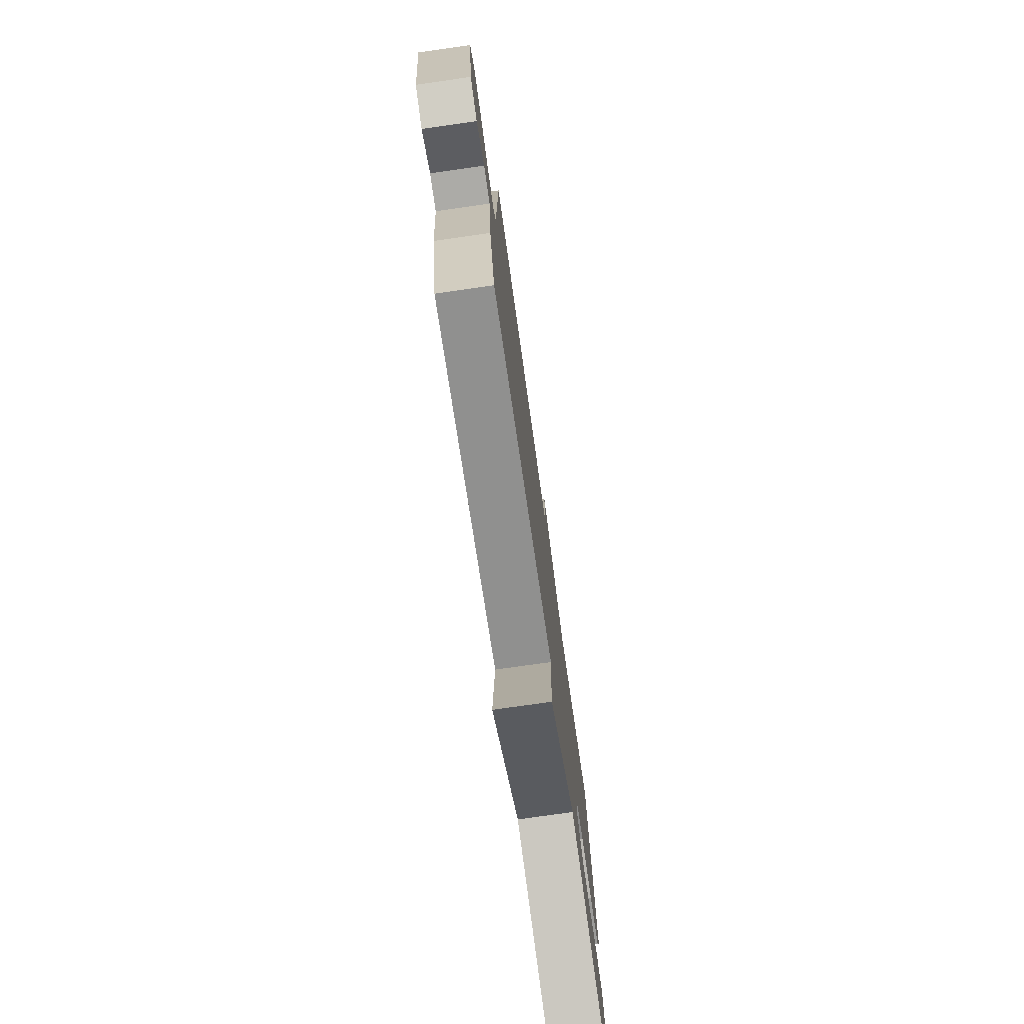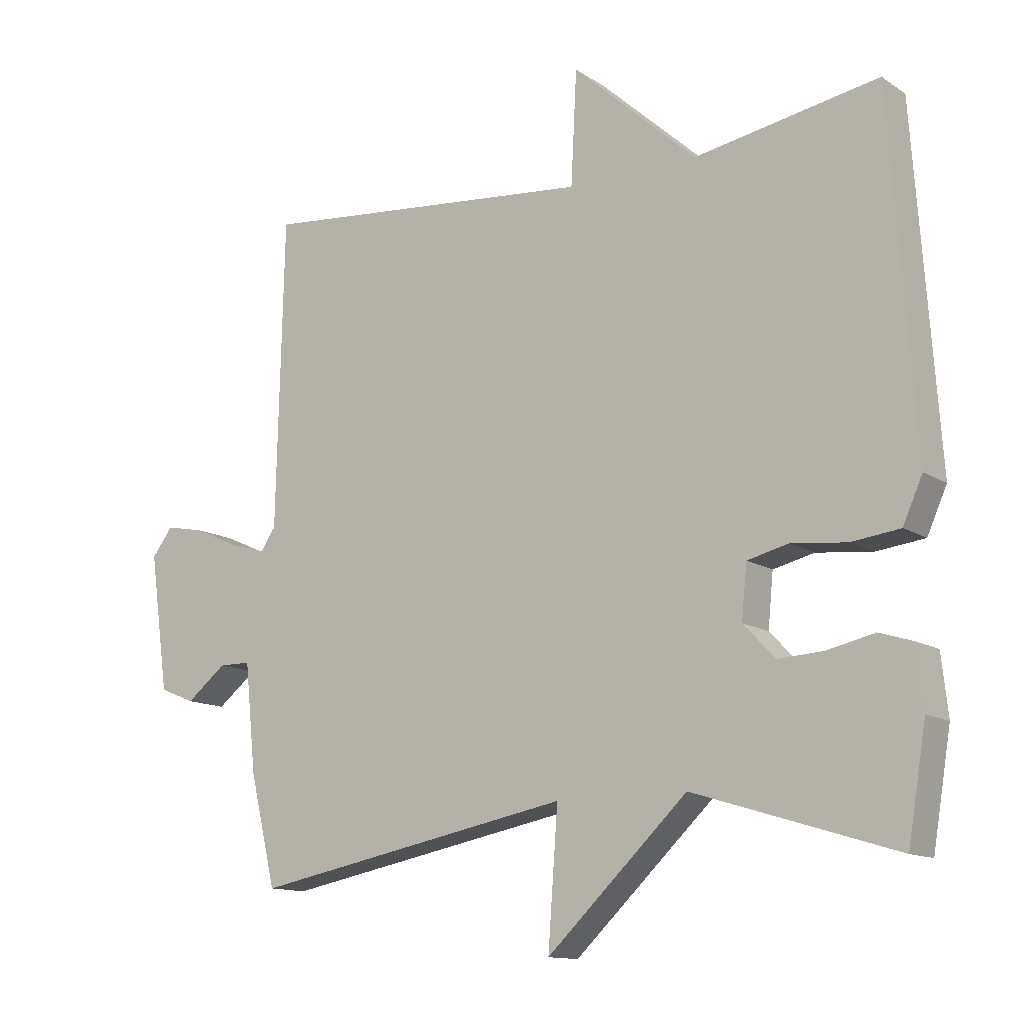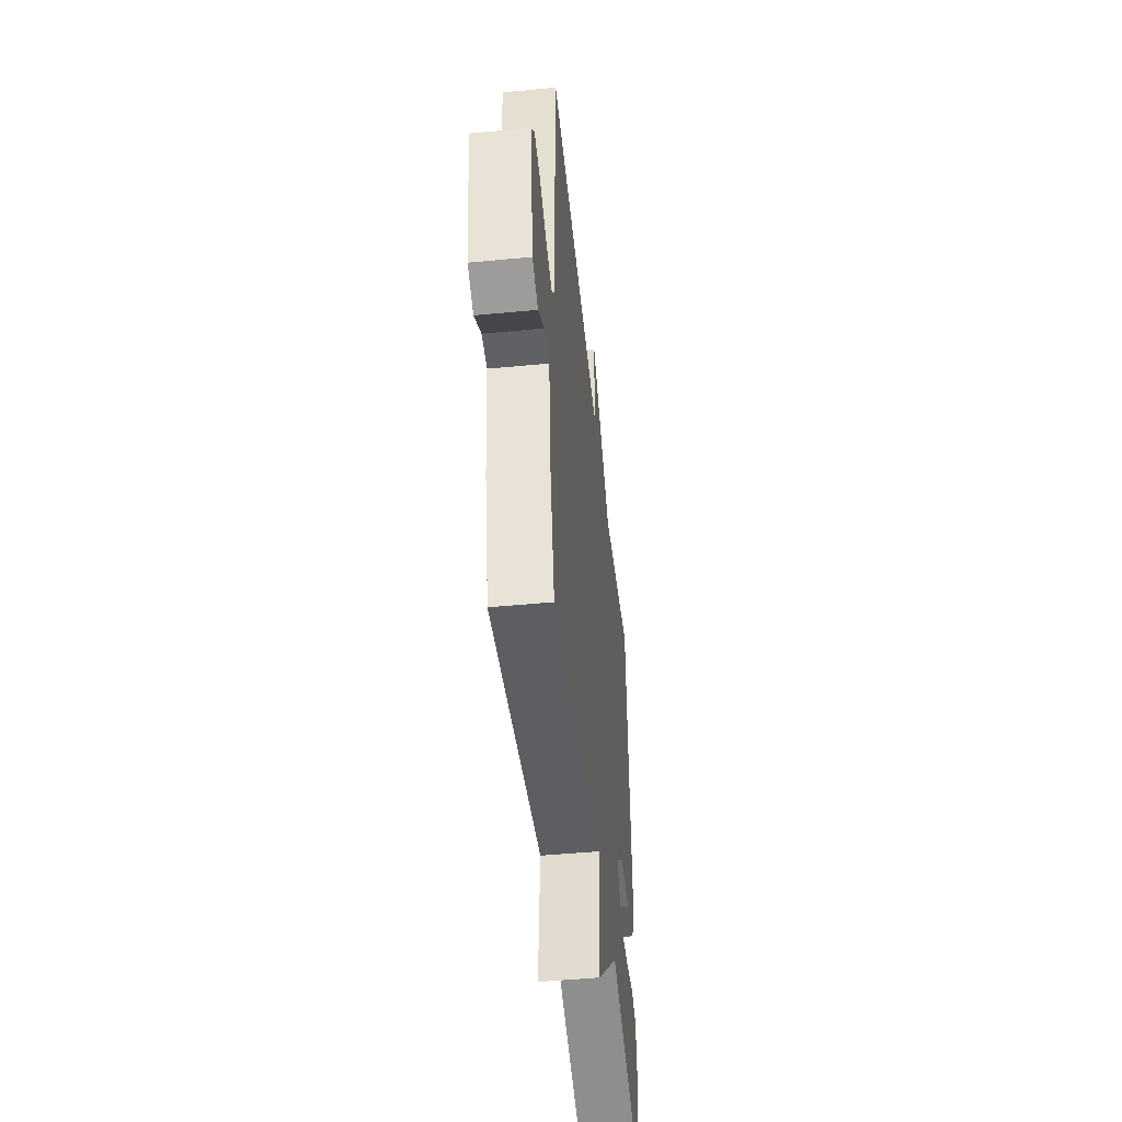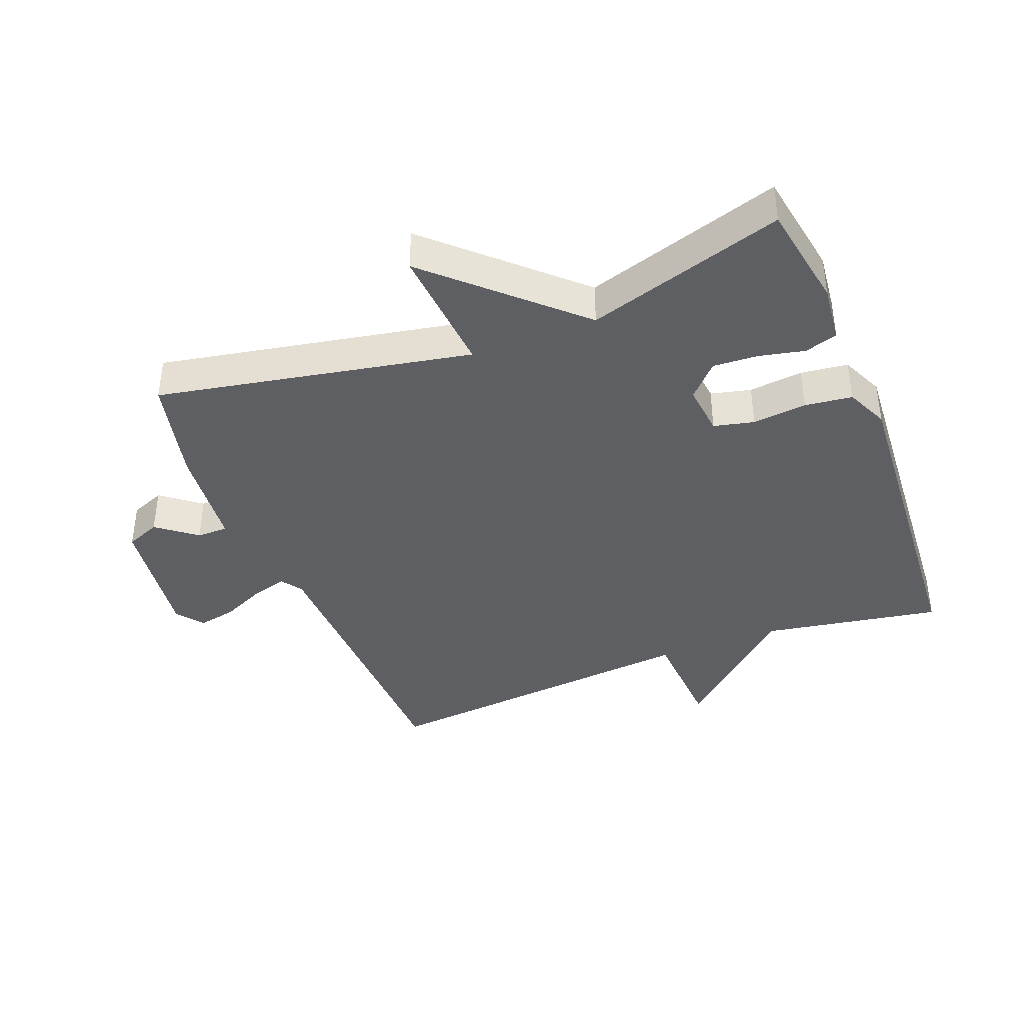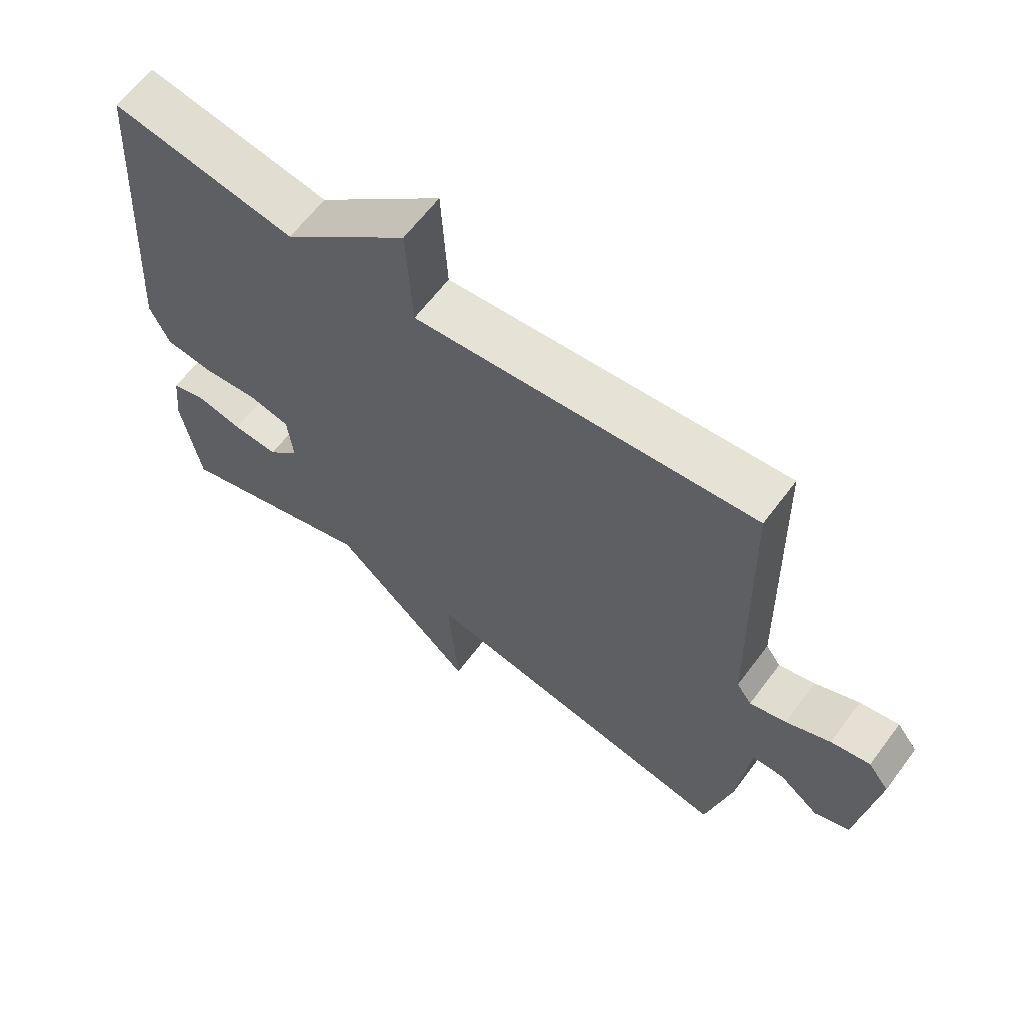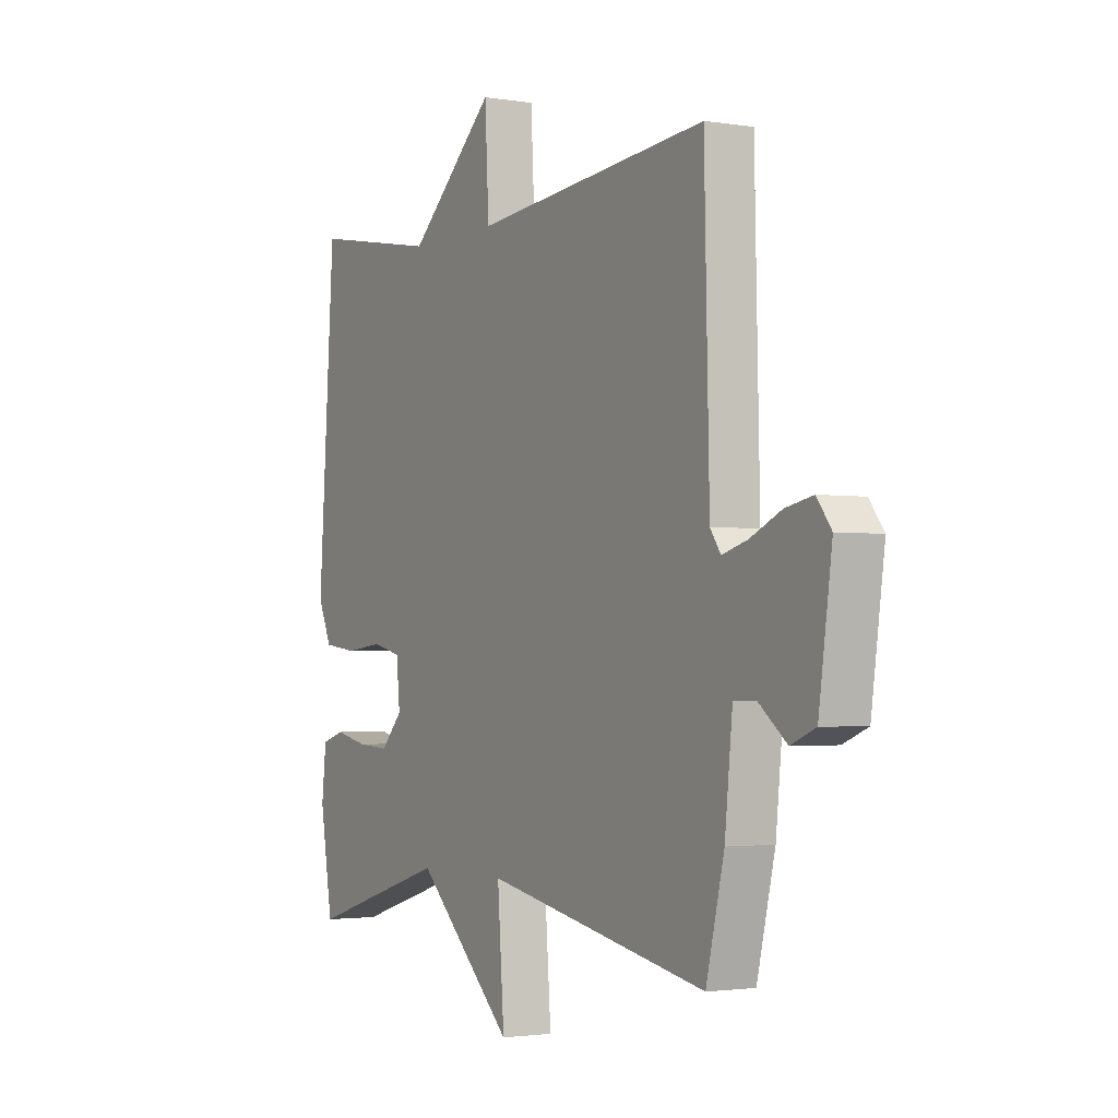
<metadata>
{"format":"obj","ext":"obj","renderer":"f3d","projection":"perspective","resolution":1024,"background":"white","views":[{"elev":-76.3,"azim":98.1,"up":"+Z"},{"elev":-12.8,"azim":-145.2,"up":"+Z"},{"elev":-48.3,"azim":96.1,"up":"+Z"},{"elev":-39.6,"azim":-158.5,"up":"+Y"},{"elev":63.2,"azim":36.8,"up":"+Z"},{"elev":-2.2,"azim":59.9,"up":"+Z"}]}
</metadata>
<code>
v -0.5 0.07 -0.5
v -0.528 0.07 -0.333
v -0.518 0.07 -0.242
v -0.467 0.07 -0.226
v -0.395 0.07 -0.242
v -0.325 0.07 -0.246
v -0.277 0.07 -0.195
v -0.285 0.07 -0.114
v -0.348 0.07 -0.099
v -0.433 0.07 -0.108
v -0.507 0.07 -0.099
v -0.537 0.07 -0.032
v -0.5 0.07 0.5
v -0.219 0.07 0.451
v -0.028 0.07 0.624
v -0.019 0.07 0.451
v 0.5 0.07 0.5
v 0.511 0.07 0.03
v 0.534 0.07 -0.003
v 0.59 0.07 0.013
v 0.658 0.07 0.044
v 0.718 0.07 0.056
v 0.75 0.07 0.014
v 0.721 0.07 -0.194
v 0.667 0.07 -0.216
v 0.606 0.07 -0.168
v 0.557 0.07 -0.168
v 0.54 0.07 -0.333
v 0.5 0.07 -0.5
v 0.009 0.07 -0.405
v 0.024 0.07 -0.609
v -0.191 0.07 -0.405
v -0.5 0 -0.5
v -0.528 0 -0.333
v -0.518 0 -0.242
v -0.467 0 -0.226
v -0.395 0 -0.242
v -0.325 0 -0.246
v -0.277 0 -0.195
v -0.285 0 -0.114
v -0.348 0 -0.099
v -0.433 0 -0.108
v -0.507 0 -0.099
v -0.537 0 -0.032
v -0.5 0 0.5
v -0.219 0 0.451
v -0.028 0 0.624
v -0.019 0 0.451
v 0.5 0 0.5
v 0.511 0 0.03
v 0.534 0 -0.003
v 0.59 0 0.013
v 0.658 0 0.044
v 0.718 0 0.056
v 0.75 0 0.014
v 0.721 0 -0.194
v 0.667 0 -0.216
v 0.606 0 -0.168
v 0.557 0 -0.168
v 0.54 0 -0.333
v 0.5 0 -0.5
v 0.009 0 -0.405
v 0.024 0 -0.609
v -0.191 0 -0.405
f 30 31 32
f 27 28 29 30
f 27 30 32
f 24 25 26
f 23 24 26
f 22 23 26
f 21 22 26
f 20 21 26
f 19 20 26 27
f 32 1 2
f 27 32 2
f 19 27 2
f 18 19 2
f 14 15 16
f 12 13 14
f 11 12 14
f 10 11 14
f 9 10 14
f 8 9 14 16
f 16 17 18
f 8 16 18
f 7 8 18
f 2 3 4 5
f 2 5 6
f 18 2 6
f 6 7 18
f 64 63 62
f 62 61 60 59
f 64 62 59
f 58 57 56
f 58 56 55
f 58 55 54
f 58 54 53
f 58 53 52
f 59 58 52 51
f 34 33 64
f 34 64 59
f 34 59 51
f 34 51 50
f 48 47 46
f 46 45 44
f 46 44 43
f 46 43 42
f 46 42 41
f 48 46 41 40
f 50 49 48
f 50 48 40
f 50 40 39
f 37 36 35 34
f 38 37 34
f 38 34 50
f 50 39 38
f 1 33 34 2
f 2 34 35 3
f 3 35 36 4
f 4 36 37 5
f 5 37 38 6
f 6 38 39 7
f 7 39 40 8
f 8 40 41 9
f 9 41 42 10
f 10 42 43 11
f 11 43 44 12
f 12 44 45 13
f 13 45 46 14
f 14 46 47 15
f 15 47 48 16
f 16 48 49 17
f 17 49 50 18
f 18 50 51 19
f 19 51 52 20
f 20 52 53 21
f 21 53 54 22
f 22 54 55 23
f 23 55 56 24
f 24 56 57 25
f 25 57 58 26
f 26 58 59 27
f 27 59 60 28
f 28 60 61 29
f 29 61 62 30
f 30 62 63 31
f 31 63 64 32
f 32 64 33 1

</code>
